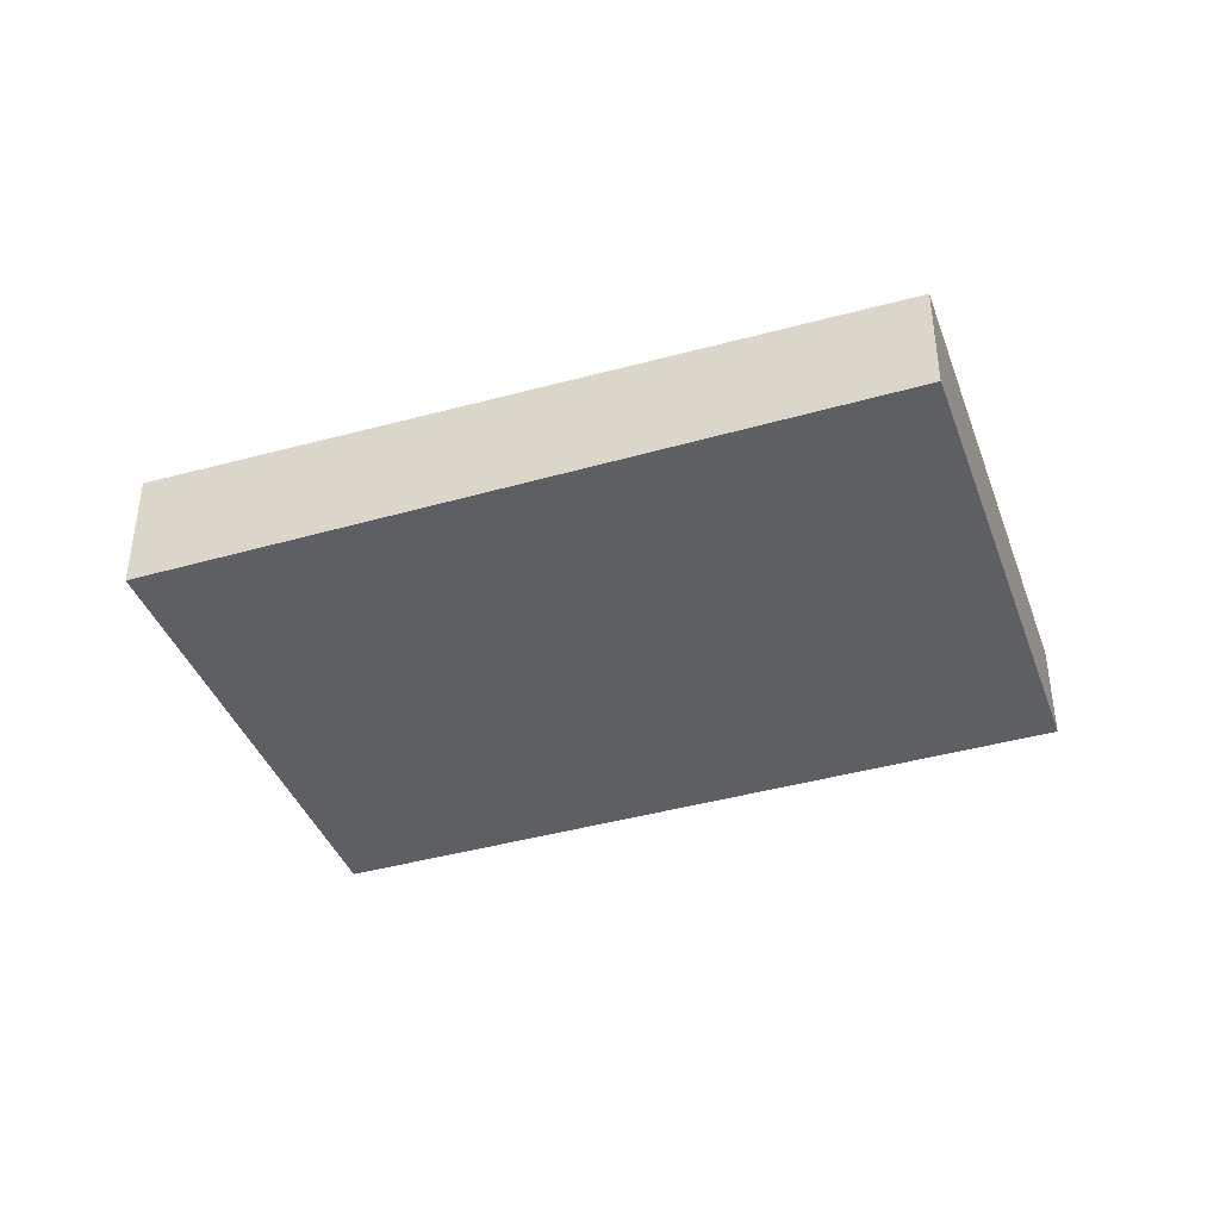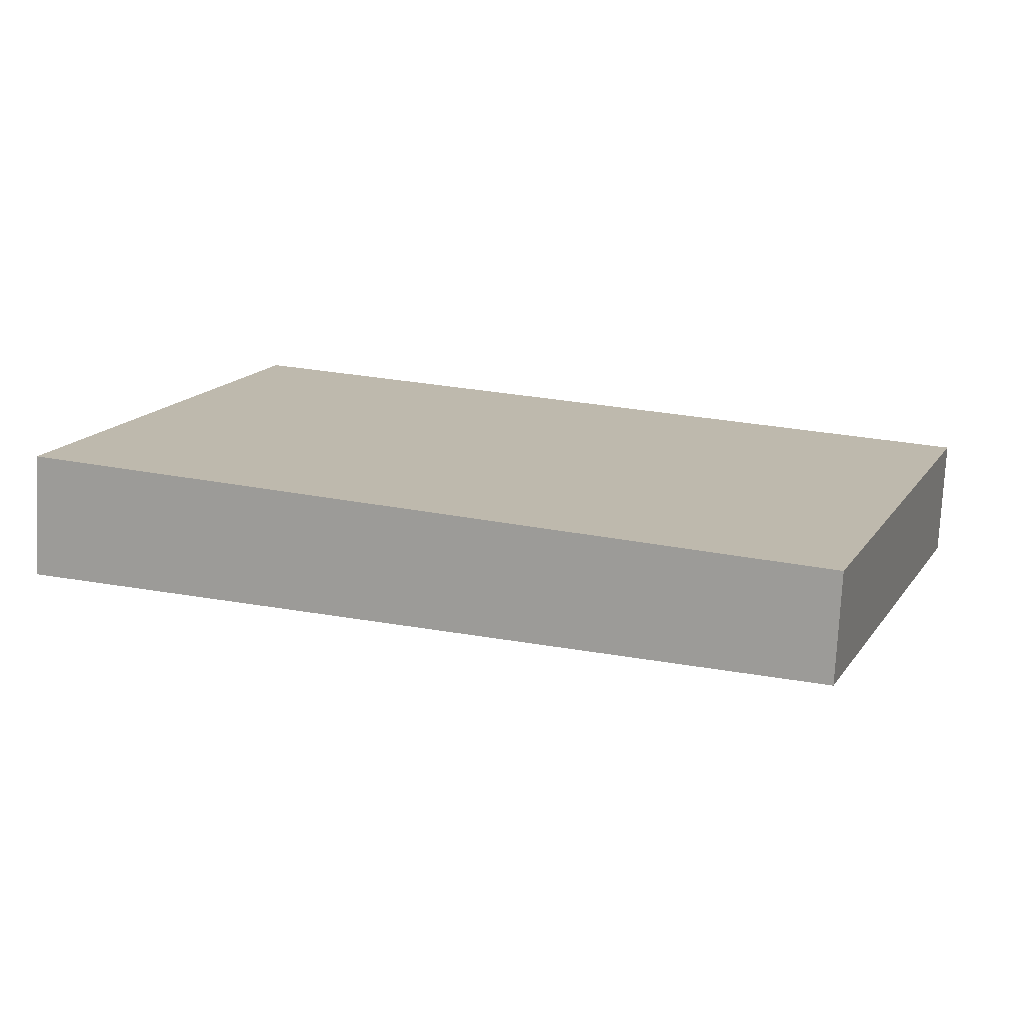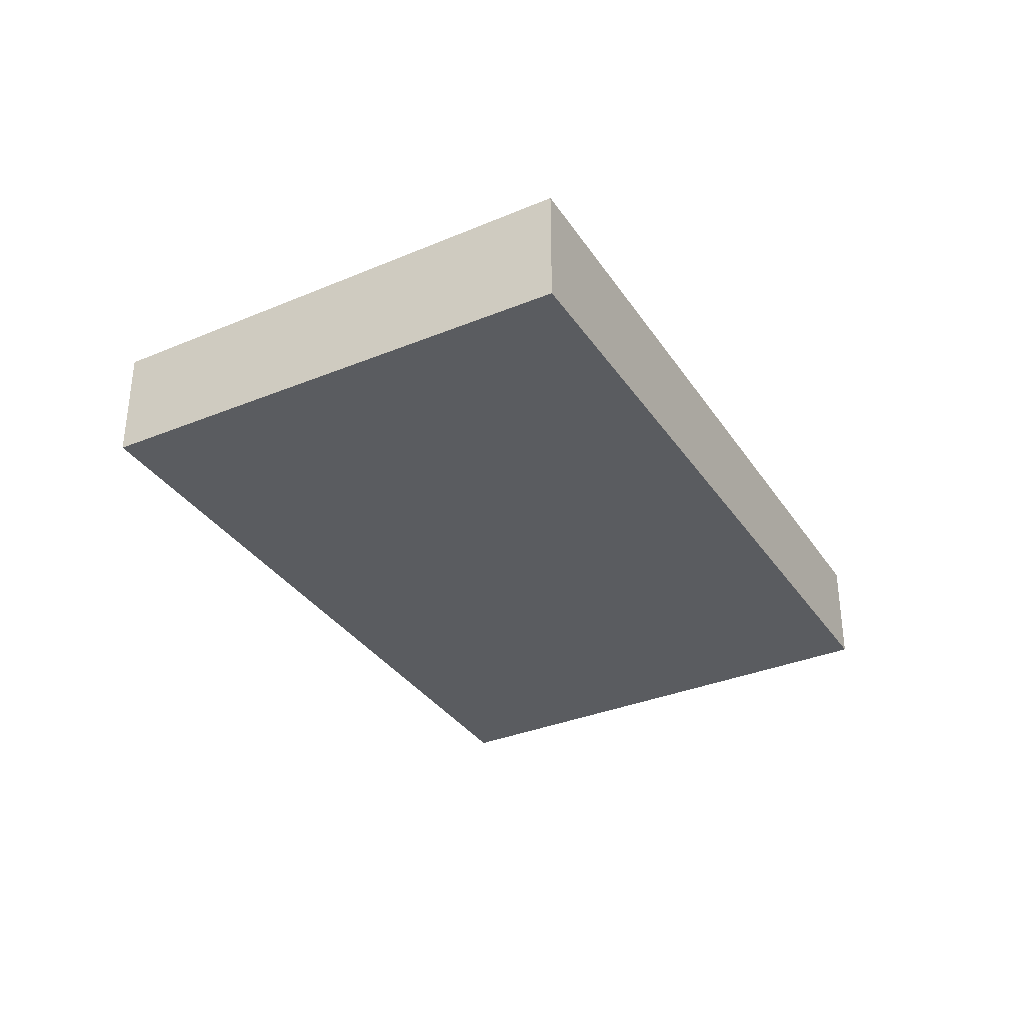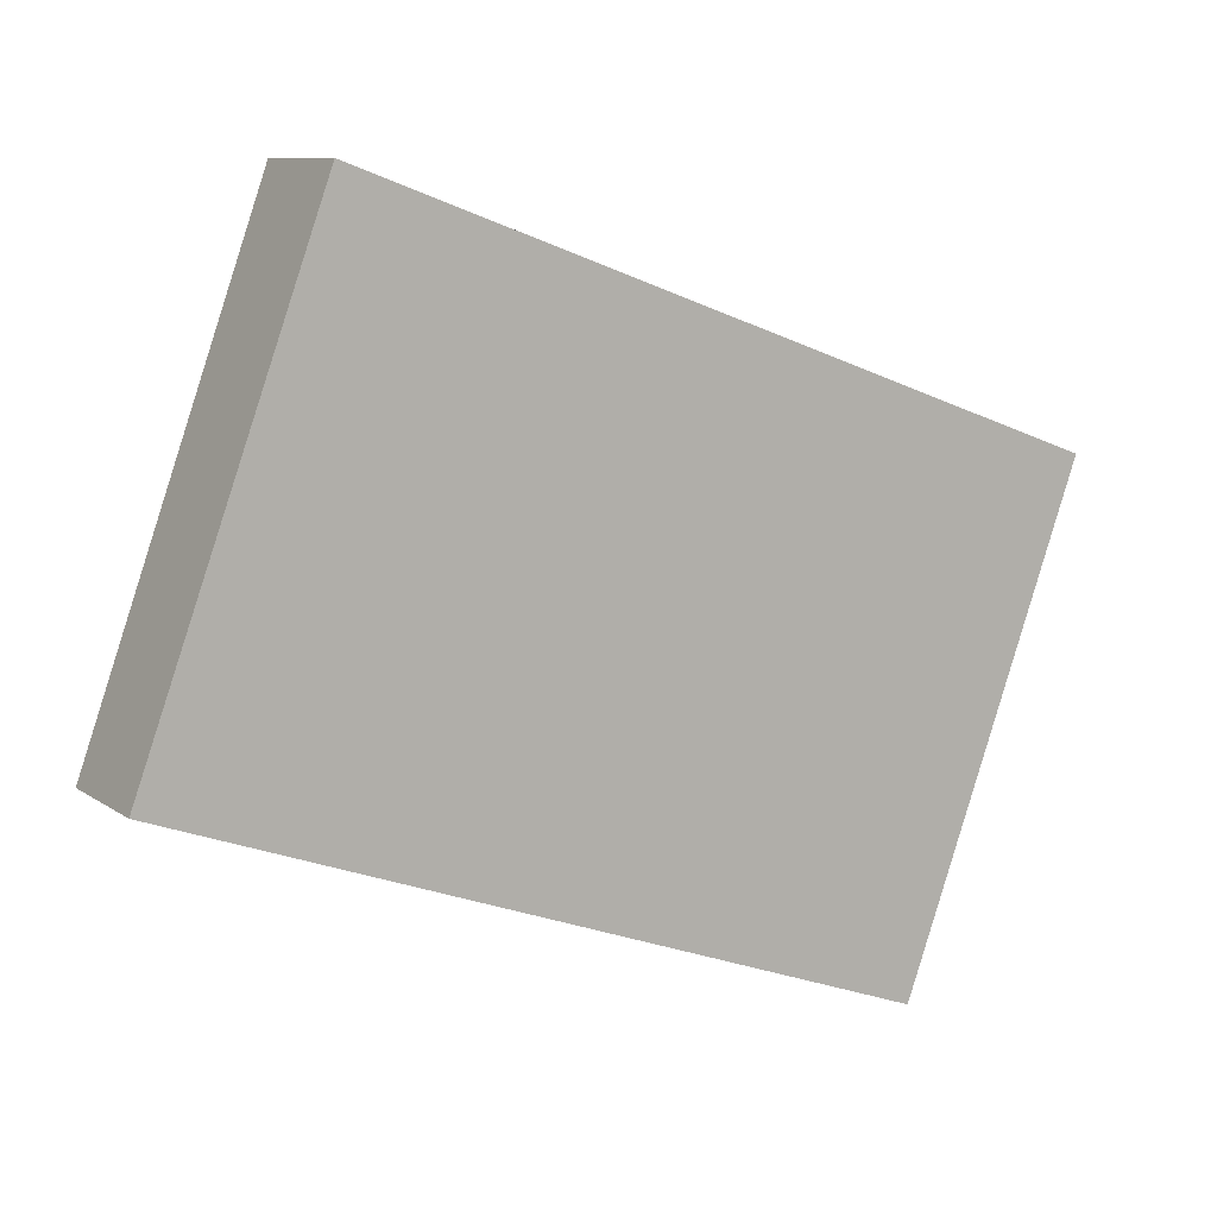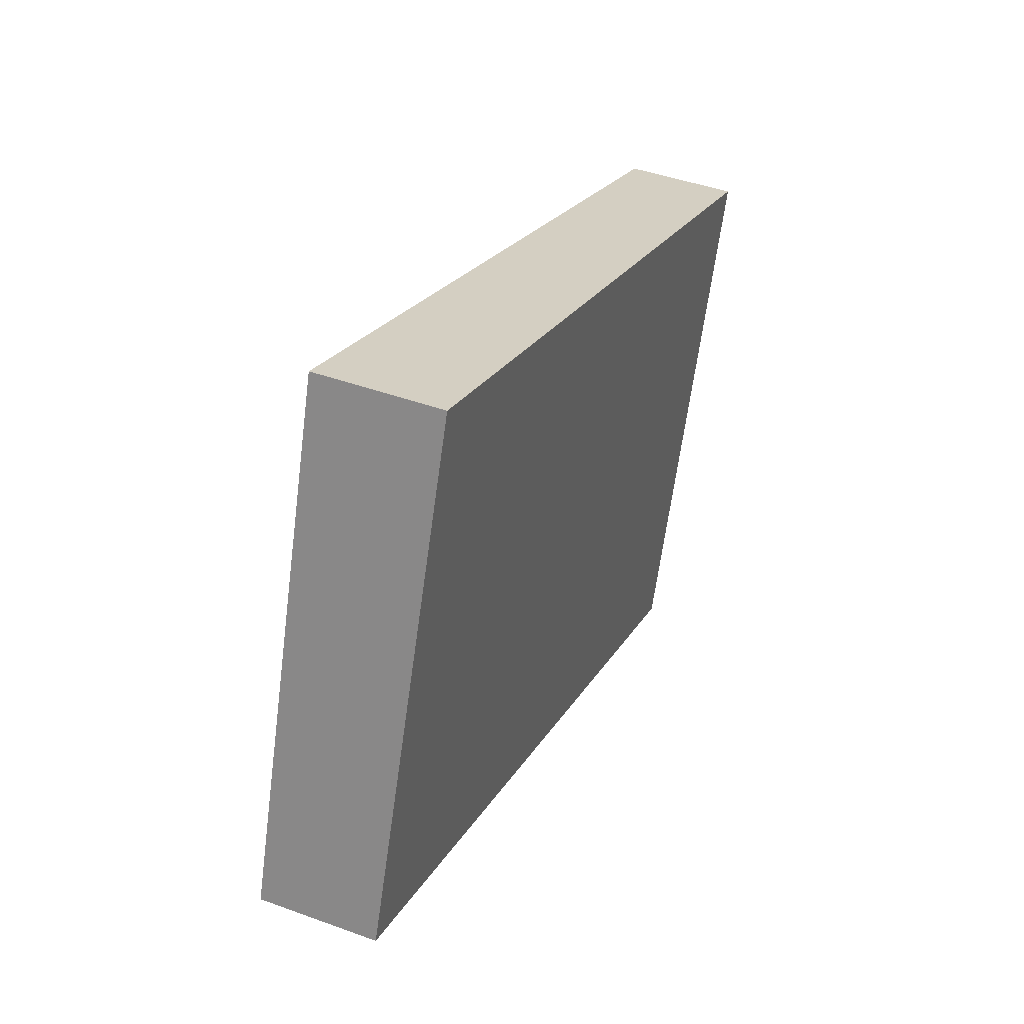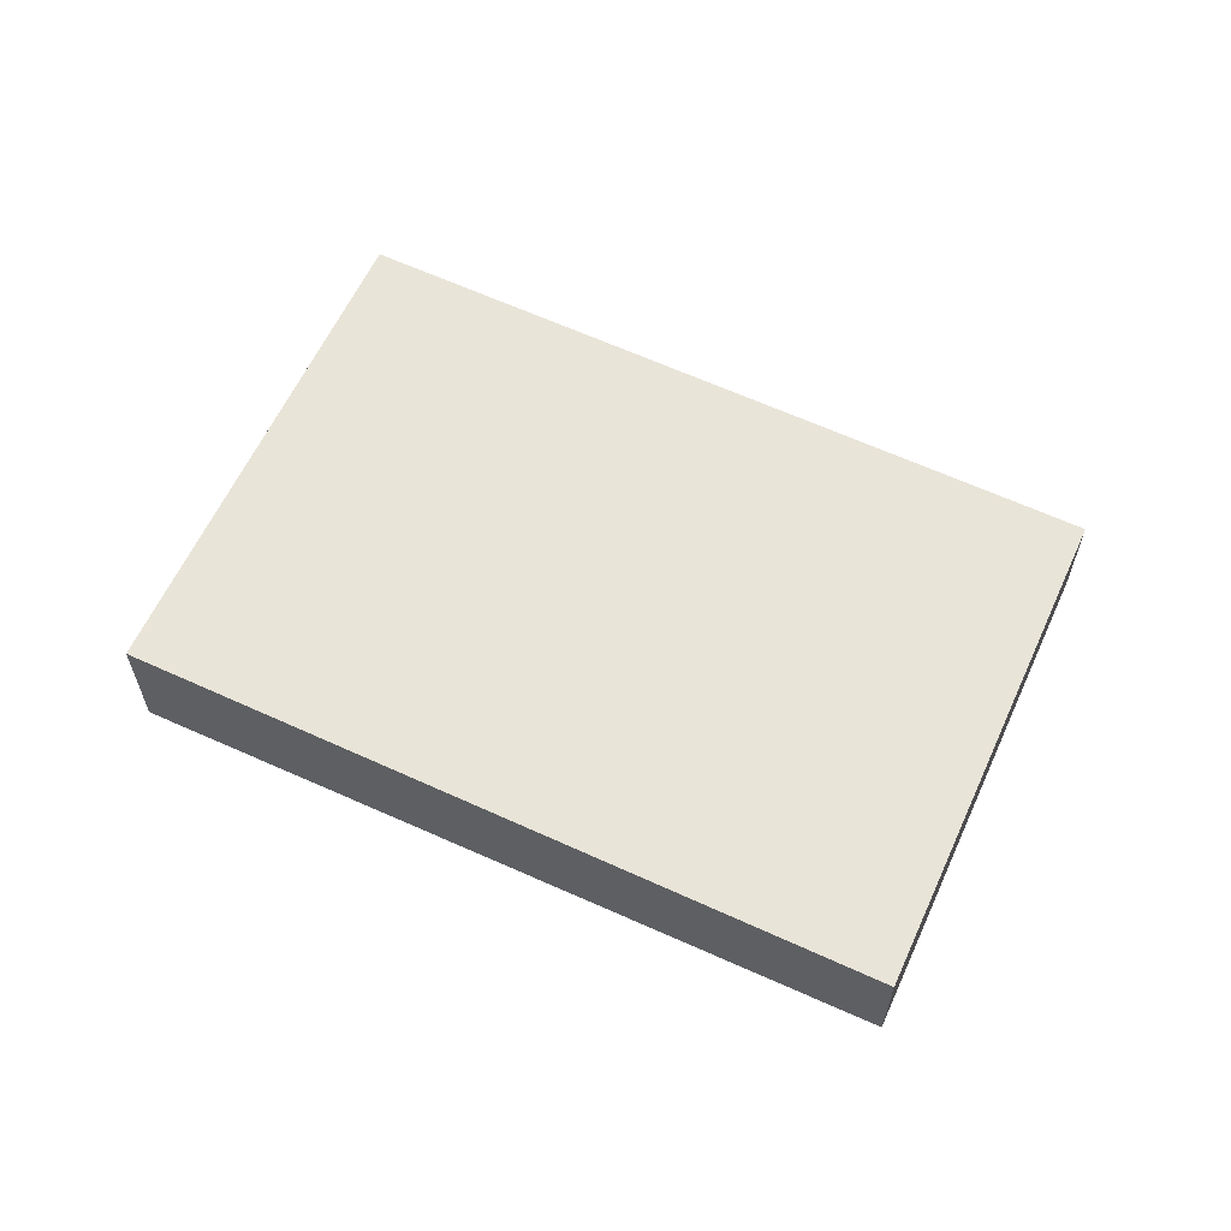
<metadata>
{"format":"obj","ext":"obj","renderer":"f3d","projection":"perspective","resolution":1024,"background":"white","views":[{"elev":-40.2,"azim":-140.7,"up":"+Z"},{"elev":-75.1,"azim":177.2,"up":"+Y"},{"elev":-34.3,"azim":139.0,"up":"+Z"},{"elev":9.5,"azim":149.4,"up":"+Y"},{"elev":43.5,"azim":113.3,"up":"+Y"},{"elev":61.5,"azim":-135.5,"up":"+Z"}]}
</metadata>
<code>
v -37.68 -2344 0.4283
v -34.83 -2343 0.4864
v -34.13 -2345 0.4558
v -36.98 -2346 0.3977
v -34.83 -2343 0.4864
v -37.68 -2344 0.4283
v -37.68 -2344 5.551e-17
v -34.83 -2343 5.551e-17
v -34.13 -2345 0.4558
v -34.83 -2343 0.4864
v -34.83 -2343 5.551e-17
v -34.13 -2345 0
v -36.98 -2346 0.3977
v -34.13 -2345 0.4558
v -34.13 -2345 0
v -36.98 -2346 0
v -37.68 -2344 0.4283
v -36.98 -2346 0.3977
v -36.98 -2346 0
v -37.68 -2344 5.551e-17
v -37.68 -2344 0
v -34.83 -2343 0
v -34.13 -2345 0
v -36.98 -2346 0
f 2 3 4 1
f 6 7 8 5
f 10 11 12 9
f 14 15 16 13
f 18 19 20 17
f 22 23 24 21

</code>
